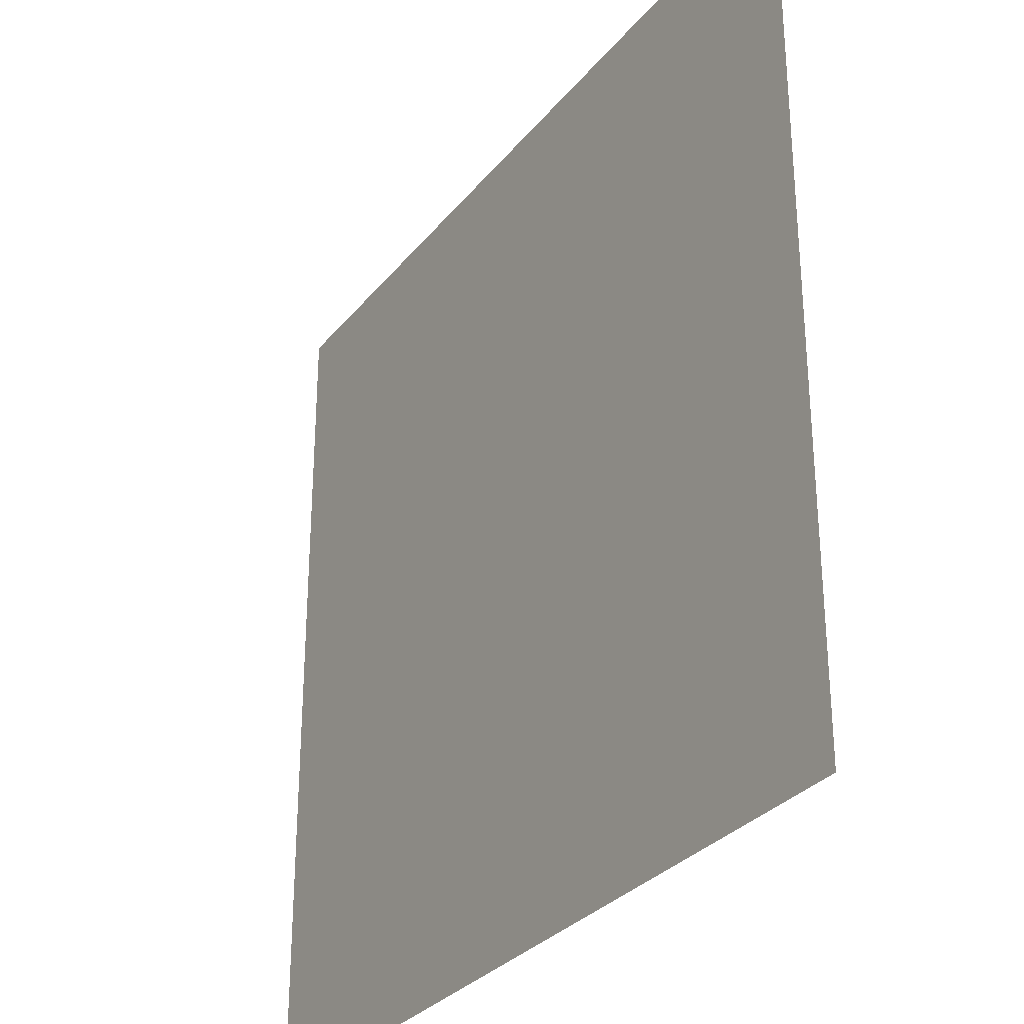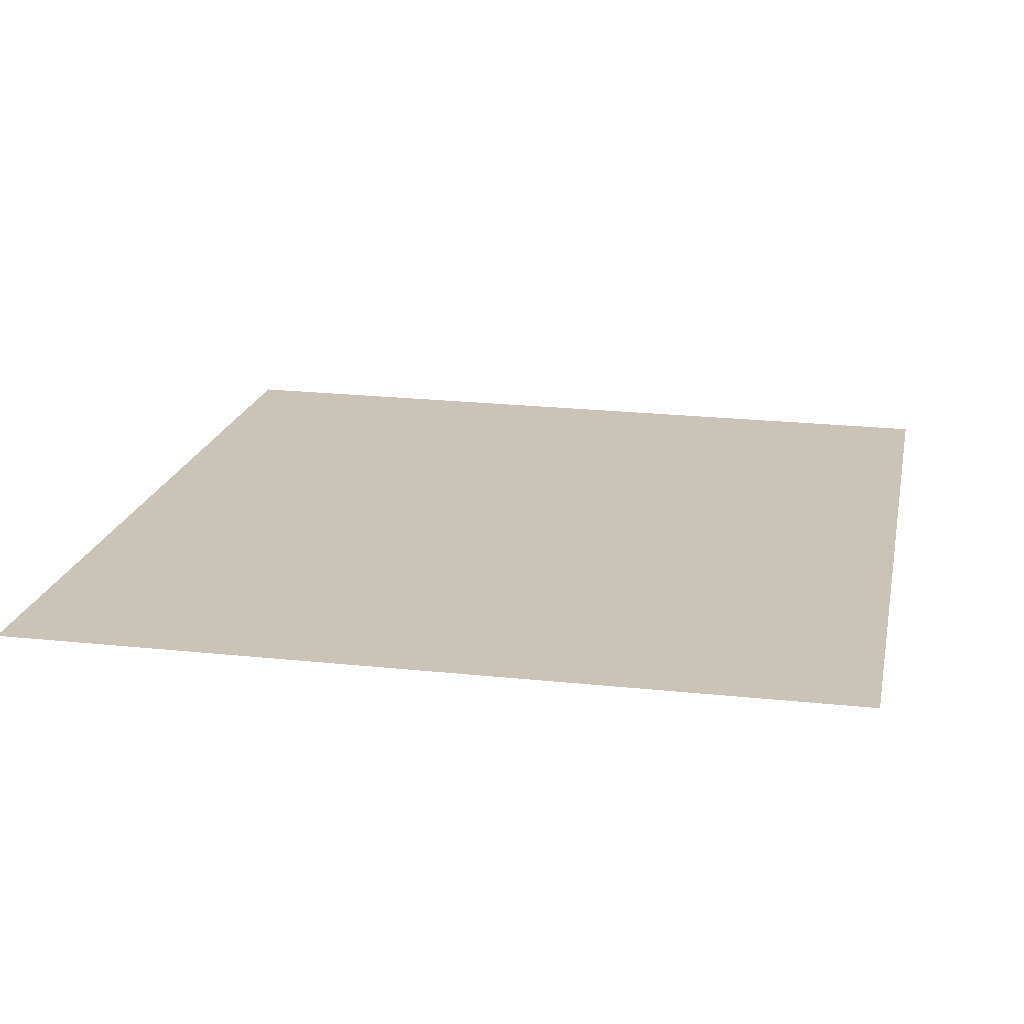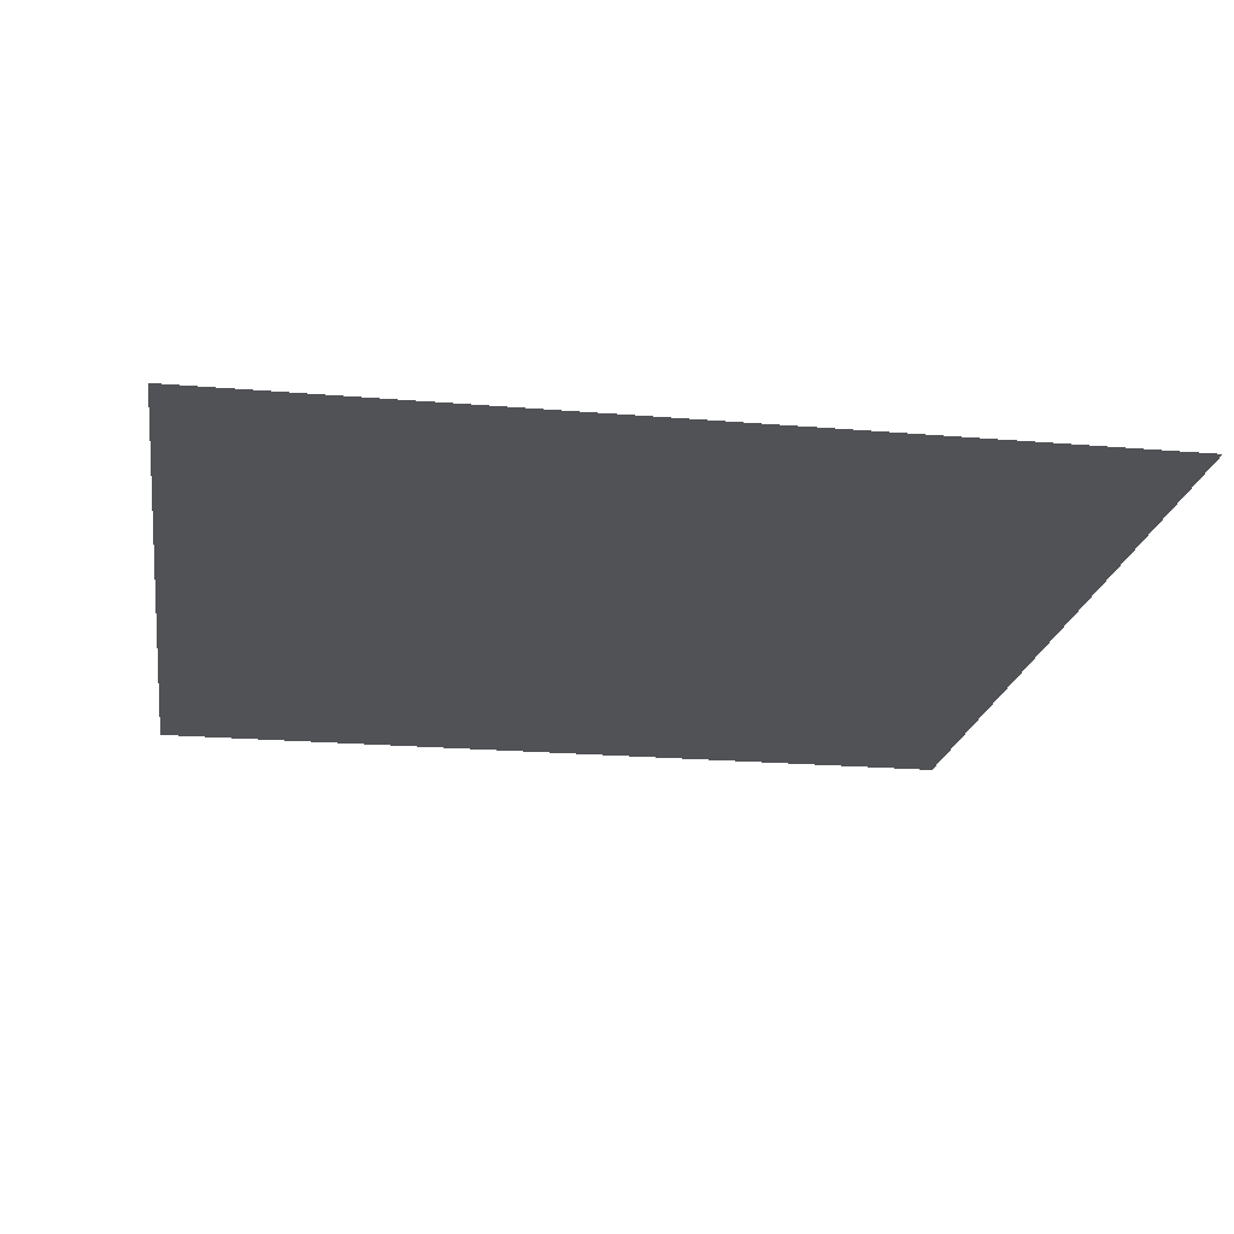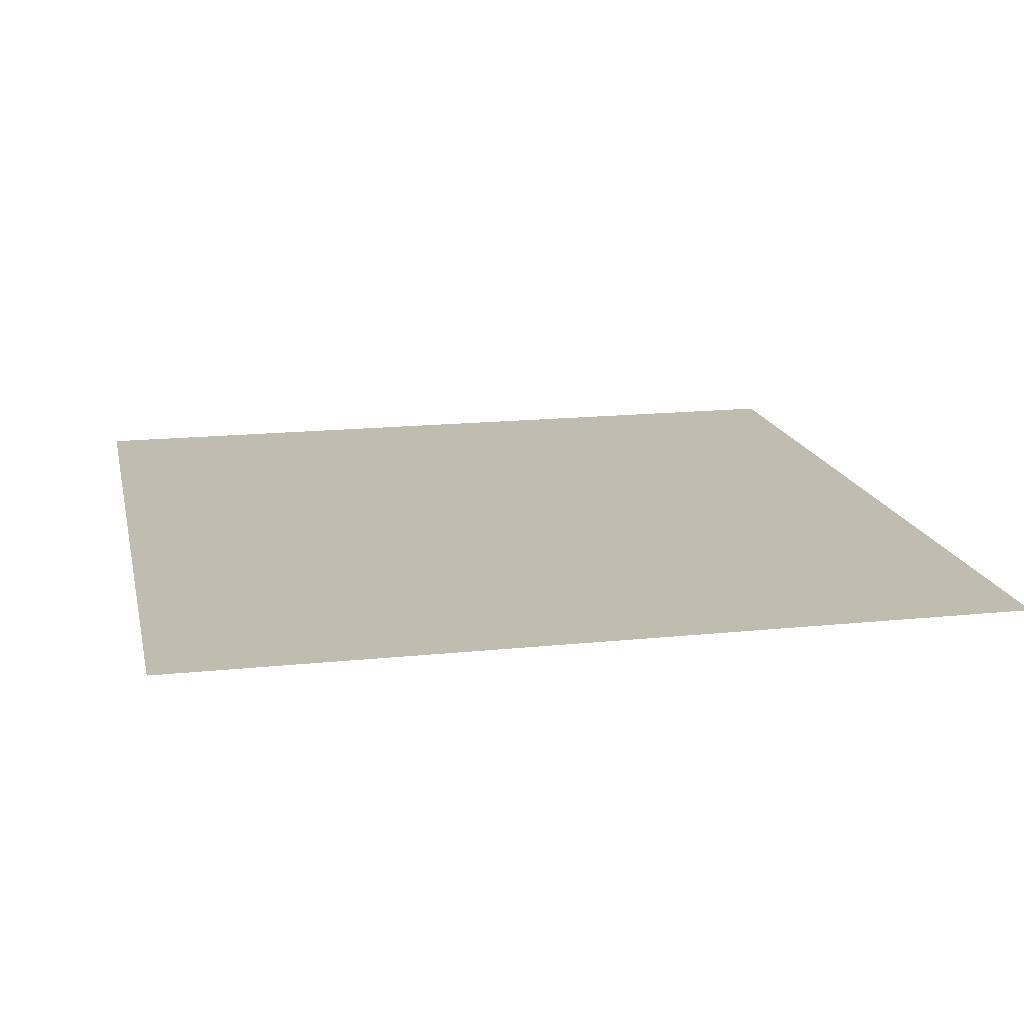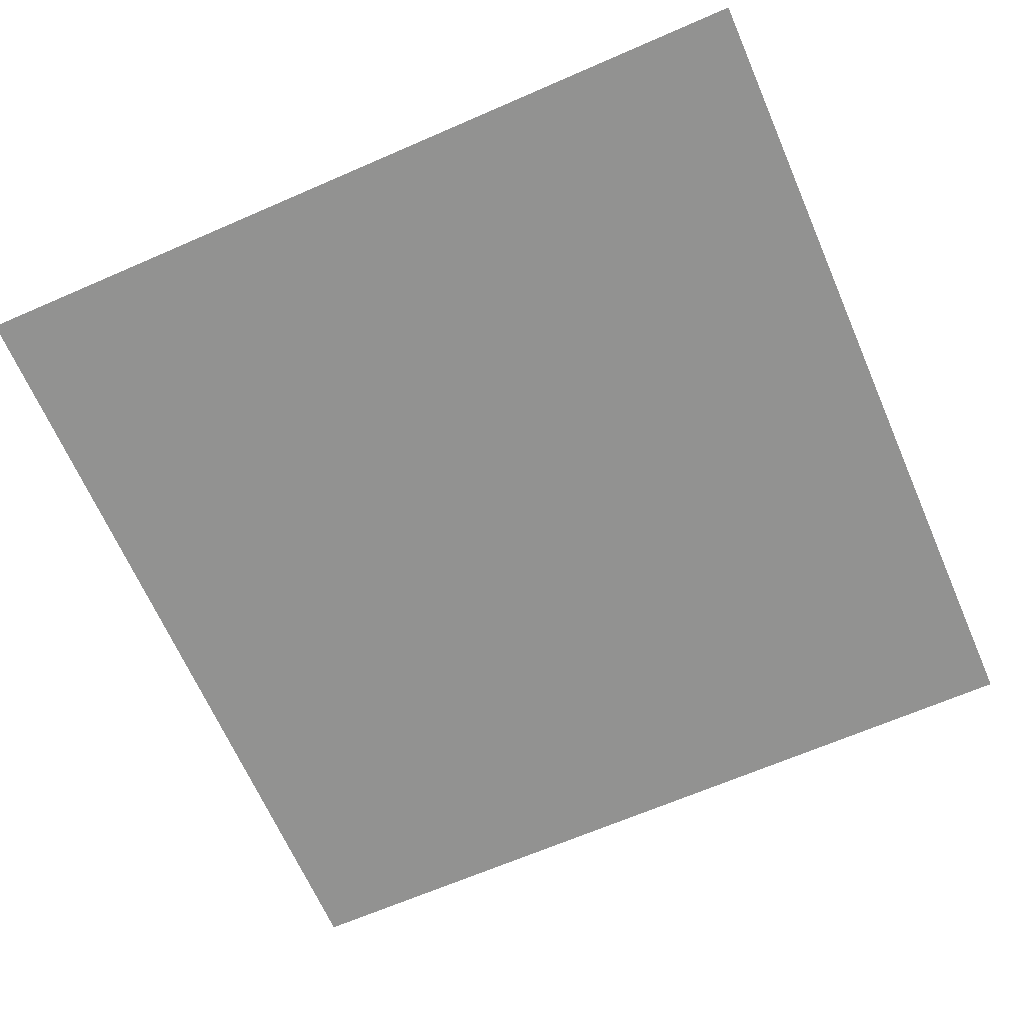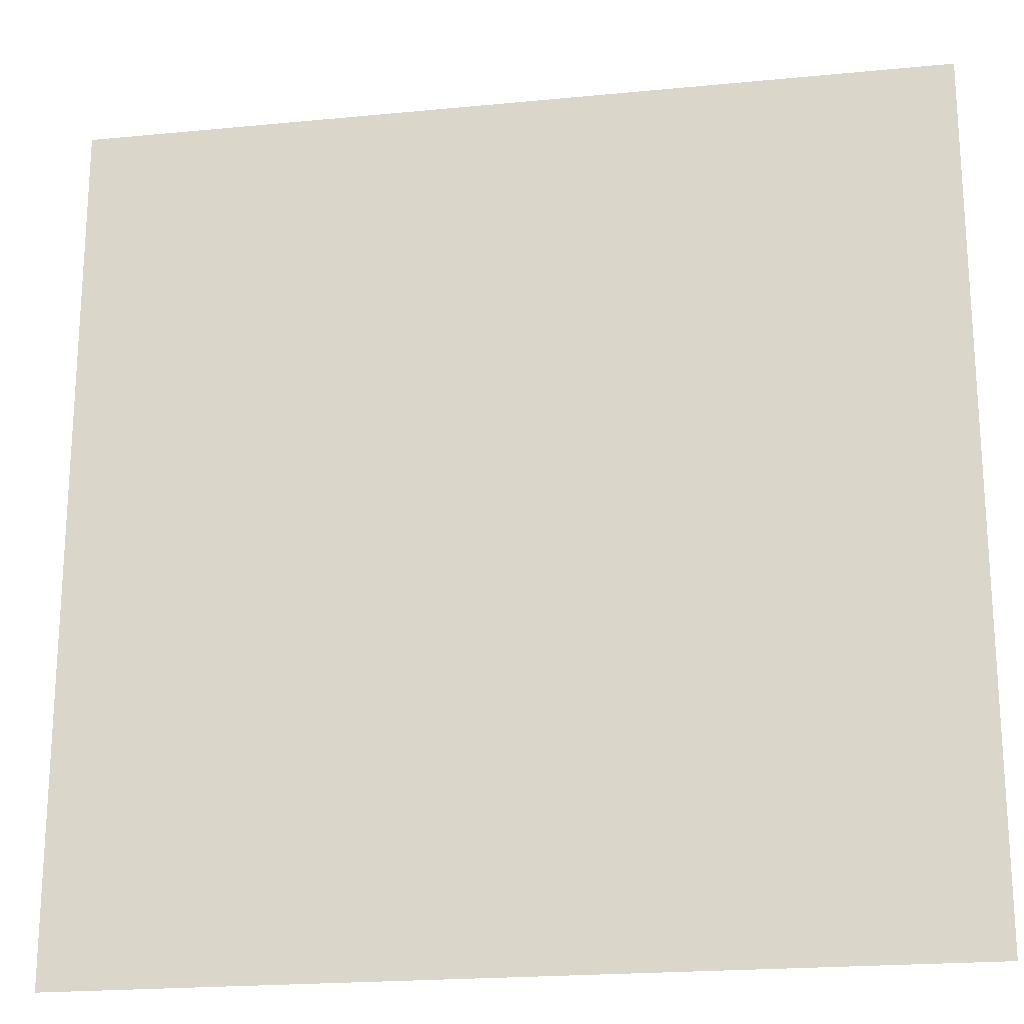
<metadata>
{"format":"obj","ext":"obj","renderer":"f3d","projection":"perspective","resolution":1024,"background":"white","views":[{"elev":-30.3,"azim":-121.4,"up":"+Y"},{"elev":20.0,"azim":-168.3,"up":"+Z"},{"elev":-21.1,"azim":-99.1,"up":"+Z"},{"elev":16.5,"azim":-12.2,"up":"+Z"},{"elev":-66.2,"azim":113.5,"up":"+Z"},{"elev":-20.8,"azim":-170.3,"up":"+Y"}]}
</metadata>
<code>
o FridgeDrawer1_12_FridgeDrawer1B6_1_GeomSubset_2
v -0.01134 0.06732 -0.8953
v -0.01135 0.06732 -0.8953
v -0.01134 0.06733 -0.8953
v -0.01135 0.06733 -0.8953
v -0.01134 0.06732 -0.8953
v -0.01135 0.06732 -0.8953
v -0.01134 0.06733 -0.8953
v -0.01135 0.06733 -0.8953
v -0.01134 0.06732 -0.8953
v -0.01135 0.06732 -0.8953
v -0.01134 0.06733 -0.8953
v -0.01135 0.06733 -0.8953
v -0.01134 0.06732 -0.8953
v -0.01135 0.06732 -0.8953
v -0.01134 0.06733 -0.8953
v -0.01135 0.06733 -0.8953
v -0.01134 0.06732 -0.8953
v -0.01135 0.06732 -0.8953
v -0.01134 0.06733 -0.8953
v -0.01135 0.06733 -0.8953
v -0.01134 0.06732 -0.8953
v -0.01135 0.06732 -0.8953
v -0.01134 0.06733 -0.8953
v -0.01135 0.06733 -0.8953
v -0.01134 0.06732 -0.8953
v -0.01135 0.06732 -0.8953
v -0.01134 0.06733 -0.8953
v -0.01135 0.06733 -0.8953
v 0.342 0.2383 -0.5865
v 0.0278 0.2383 -0.5865
v 0.342 0.1671 -0.6919
v 0.342 0.1621 -0.6946
v 0.0278 0.1621 -0.6946
v 0.0278 0.1671 -0.6919
v 0.342 0.2383 -0.5793
v 0.342 0.1671 -0.5793
v 0.342 0.1621 -0.5793
v 0.342 -0.1887 -0.5793
v 0.0278 0.1671 -0.5793
v 0.0278 0.2383 -0.5793
v 0.0278 0.1621 -0.5793
v 0.0278 -0.1887 -0.5793
v 0.0278 -0.151 -0.6946
v 0.0278 -0.1719 -0.6743
v 0.342 -0.1719 -0.6743
v 0.342 -0.151 -0.6946
v 0.342 -0.1703 -0.6821
v 0.0278 -0.1703 -0.6821
v 0.342 -0.1658 -0.6886
v 0.0278 -0.1658 -0.6886
v 0.342 -0.159 -0.693
v 0.0278 -0.159 -0.693
v 0.03544 0.1624 -0.6869
v 0.3344 0.1624 -0.6869
v 0.03256 -0.1631 -0.6727
v 0.03532 -0.1817 -0.5781
v 0.3345 -0.1817 -0.5781
v 0.3372 -0.1631 -0.6727
v 0.03544 0.1603 -0.688
v 0.3344 0.1603 -0.688
v 0.3314 0.1671 -0.5793
v 0.3345 0.2312 -0.5793
v 0.3314 0.1621 -0.5793
v 0.03263 -0.162 -0.6787
v 0.03263 -0.1595 -0.6825
v 0.03263 -0.1556 -0.685
v 0.03258 -0.1501 -0.6859
v 0.03843 0.1621 -0.5793
v 0.03532 0.2312 -0.5793
v 0.03843 0.1671 -0.5793
v 0.3372 -0.1501 -0.6859
v 0.3372 -0.1556 -0.685
v 0.3372 -0.1595 -0.6825
v 0.3372 -0.162 -0.6787
v 0.332 0.1617 -0.6013
v 0.3352 -0.1771 -0.6013
v 0.03783 0.1617 -0.6013
v 0.03782 0.1662 -0.6013
v 0.03318 0.2184 -0.6013
v 0.03464 -0.1771 -0.6013
v 0.332 0.1662 -0.6013
v 0.3366 0.2184 -0.6013
v 0.342 0.2283 -0.6013
v 0.0278 0.2283 -0.6013
v 0.0278 -0.1848 -0.6013
v 0.342 -0.1848 -0.6013
v 0.342 0.1671 -0.6013
v 0.342 0.1621 -0.6013
v 0.0278 0.1621 -0.6013
v 0.0278 0.1671 -0.6013
v 0.342 -0.2029 -0.5793
v 0.0278 -0.2029 -0.5793
v 0.0278 -0.199 -0.6013
v 0.342 -0.199 -0.6013
f 9 10 12 11

</code>
